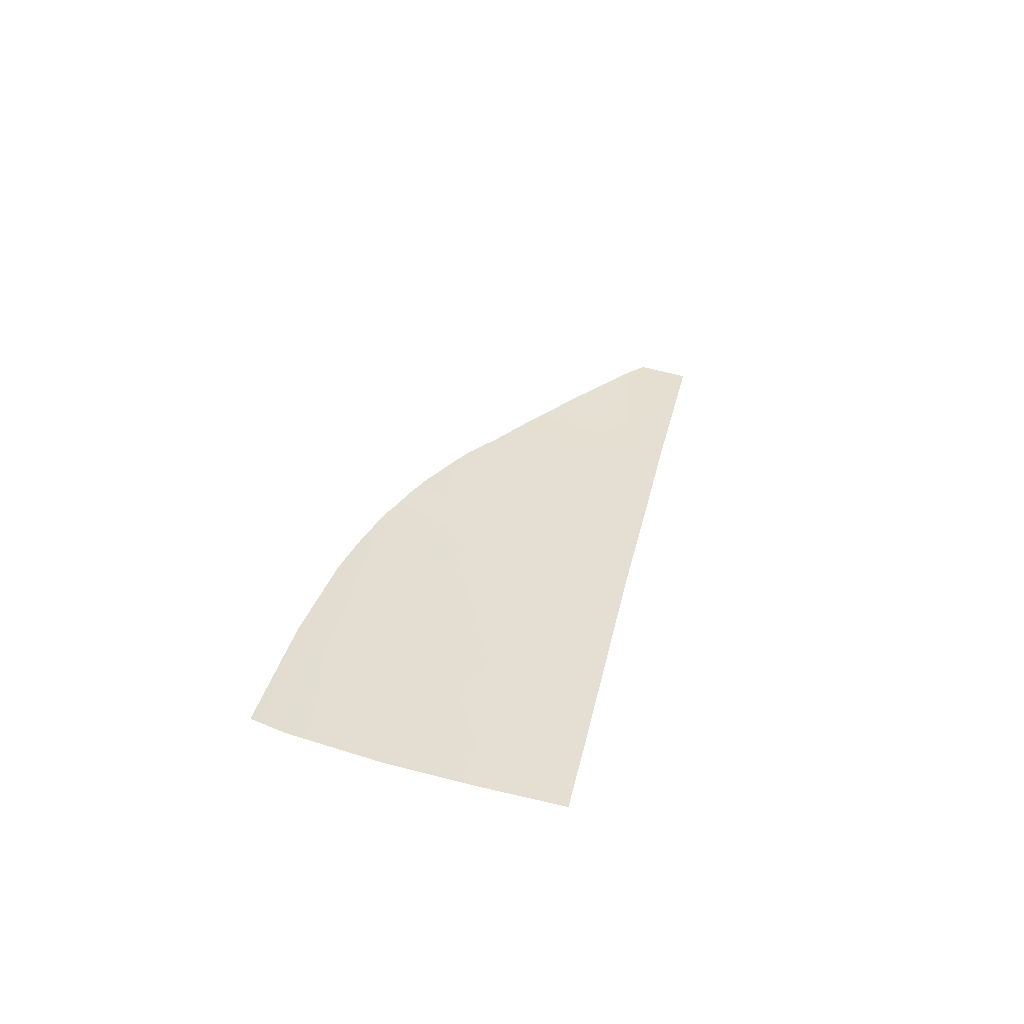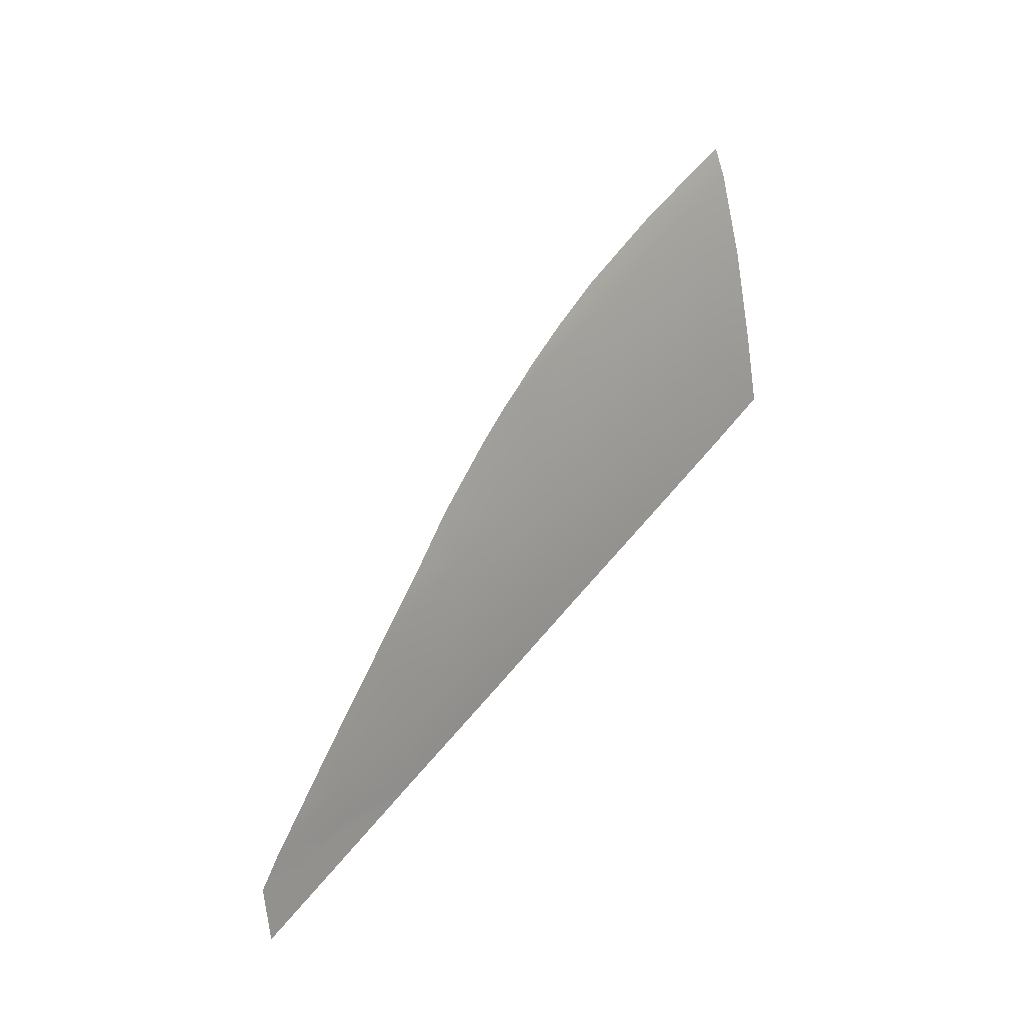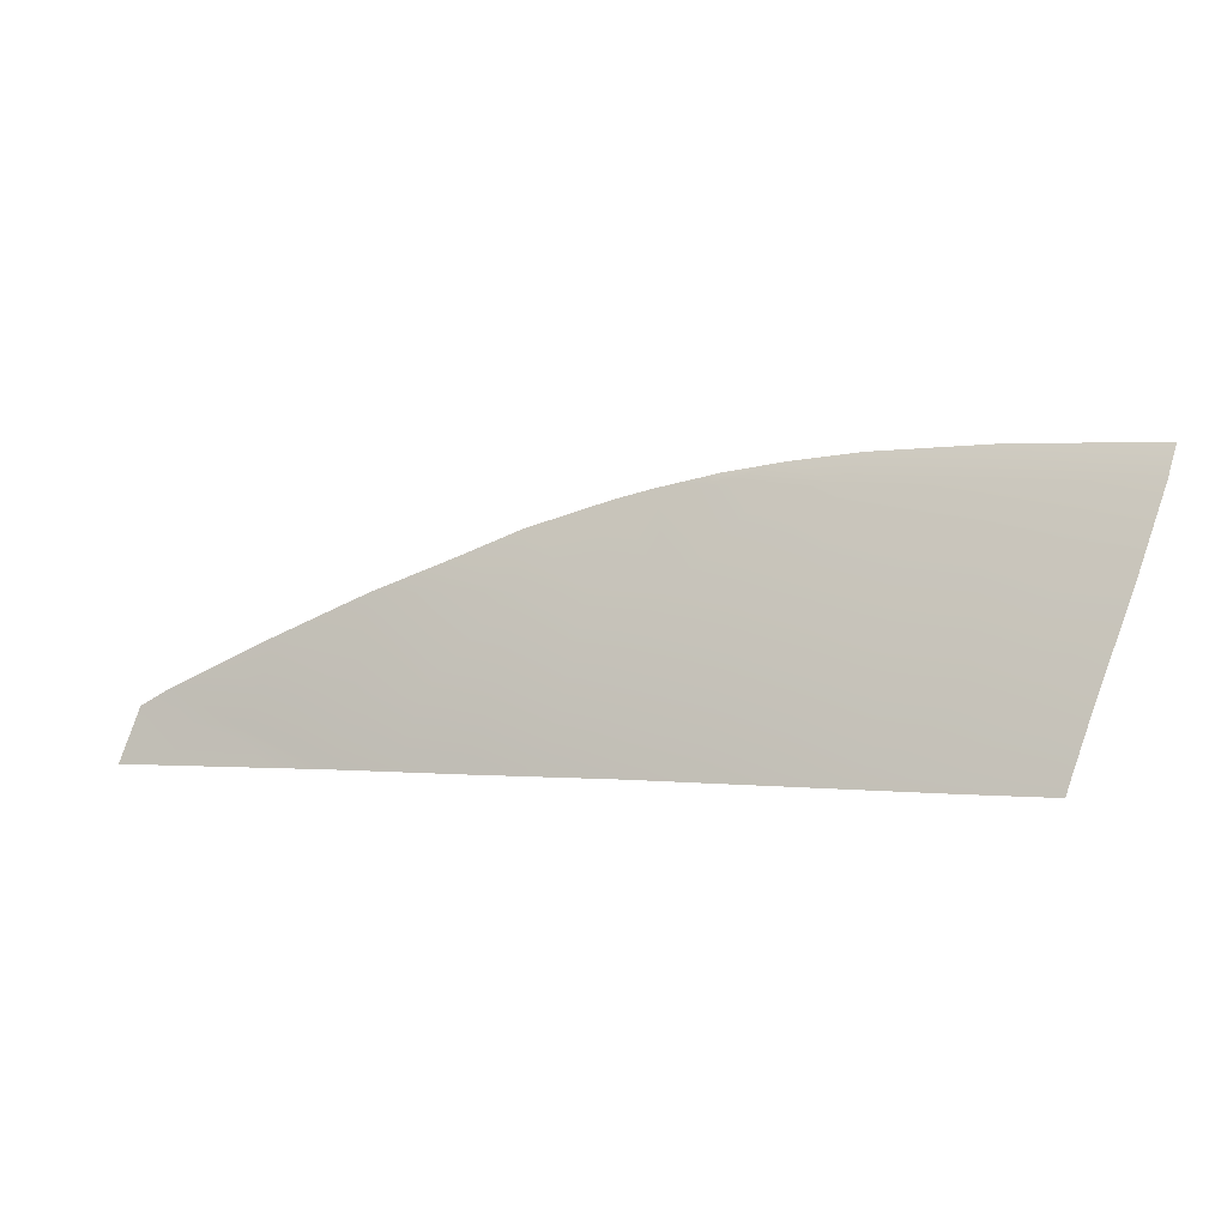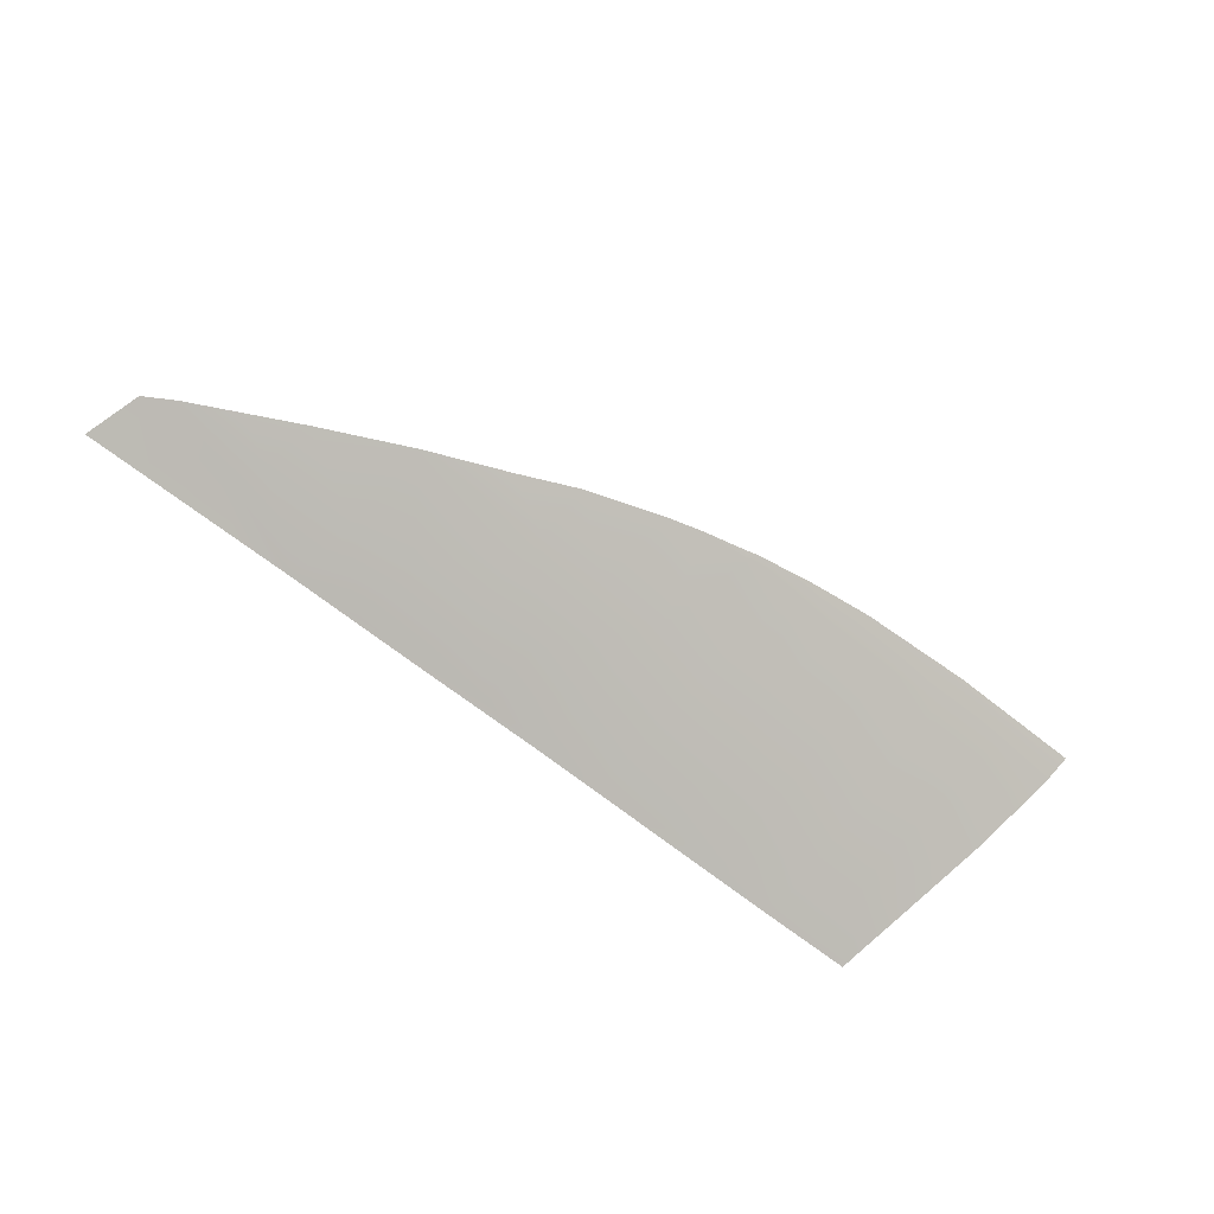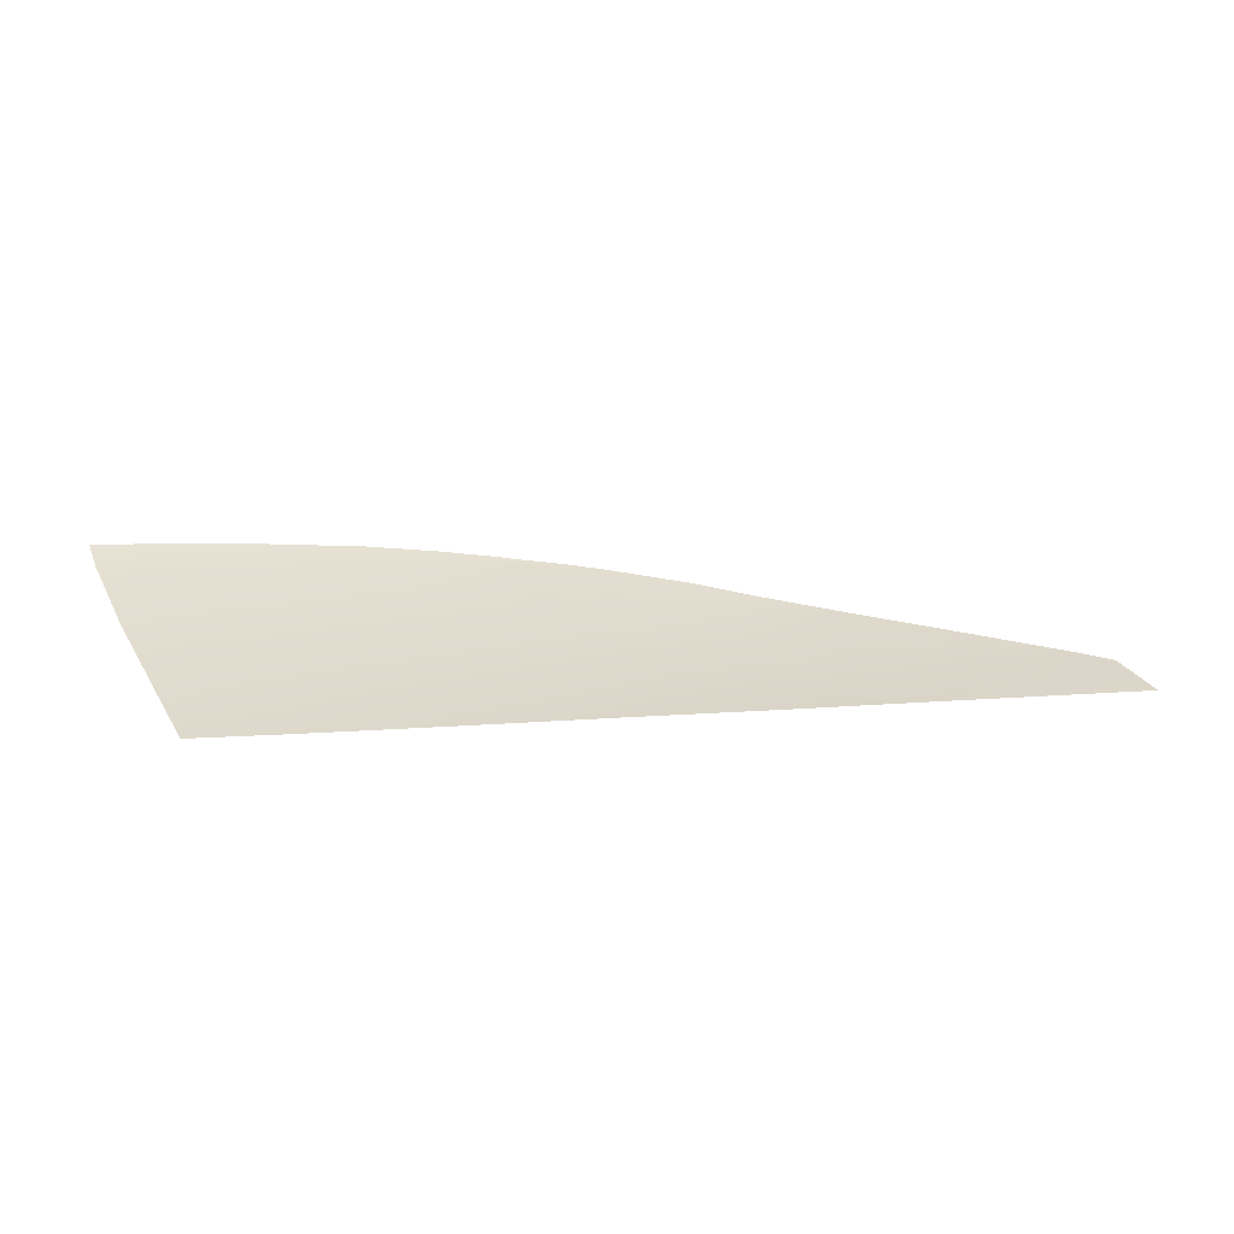
<metadata>
{"format":"obj","ext":"obj","renderer":"f3d","projection":"perspective","resolution":1024,"background":"white","views":[{"elev":32.3,"azim":-81.3,"up":"+Z"},{"elev":47.8,"azim":126.9,"up":"+Y"},{"elev":10.7,"azim":-160.8,"up":"+Y"},{"elev":-68.9,"azim":138.9,"up":"+Z"},{"elev":11.3,"azim":-14.7,"up":"+Z"}]}
</metadata>
<code>
v  -25.74 77.99 -80.66
v  -16.14 77.6 -80.93
v  -25.12 73.99 -82.88
v  -15.4 73.48 -83.19
v  -6.547 77.2 -81.2
v  -5.669 72.97 -83.49
v  -4.654 39.74 -97.43
v  -17.09 40.35 -97.3
v  -4.705 41.14 -96.91
v  -17.38 41.73 -96.79
v  -12.15 50.09 -93.59
v  -13.85 62.18 -88.51
v  -22.6 62.67 -88.25
v  62.61 36.97 -97.31
v  69.93 44.92 -94.73
v  71.98 35.9 -97.46
v  42.5 46.78 -94.5
v  43.49 38.6 -97.14
v  33.1 47.41 -94.38
v  50.54 58.05 -90.19
v  60.11 57.47 -90.26
v  60.92 45.54 -94.68
v  4.779 49.14 -93.9
v  4.985 40.66 -96.98
v  -4.838 49.7 -93.73
v  24.21 39.67 -97.09
v  23.75 48 -94.23
v  33.75 39.16 -97.13
v  4.284 61.07 -89.03
v  -5.091 61.68 -88.76
v  22.45 59.82 -89.55
v  3.17 72.43 -83.79
v  19.72 71.62 -84.26
v  31.24 59.19 -89.8
v  18.44 74.36 -82.83
v  27.44 71.35 -84.42
v  26.77 72.73 -83.72
v  50.36 65.36 -86.93
v  40.89 58.62 -90
v  12.01 71.89 -84.09
v  9.433 75.74 -82.05
v  1.443 76.47 -81.63
v  28.33 72.27 -83.95
v  53.4 36.89 -97.52
v  53.23 38.04 -97.15
v  33.85 38.01 -97.51
v  43.63 37.45 -97.51
v  24.3 38.44 -97.51
v  14.75 38.87 -97.5
v  14.67 40.18 -97.05
v  5.046 39.3 -97.46
v  34.2 70.75 -84.58
v  39.32 69.23 -85.24
v  69.68 56.88 -90.34
v  58.49 61.71 -88.46
v  82 50.85 -92.2
v  88.95 47.25 -93.26
v  82.92 44.28 -94.53
v  101.9 34.02 -97.37
v  94.4 34.49 -97.39
v  99.79 41.26 -94.99
v  92.84 39.92 -95.61
v  95.91 43.64 -94.32
v  86.93 34.96 -97.42
v  79.46 35.43 -97.44
v  85.88 38.58 -96.23
v  83.95 39.77 -95.89
v  51.91 46.15 -94.63
v  13.66 60.46 -89.3
v  14.4 48.58 -94.07
v  62.69 36.4 -97.49
v  -19.47 50.49 -93.46
g E317_265B_L_DTaSI_E317_265B_L
f 1 2 3
f 4 5 6
f 7 8 9
f 9 8 10
f 9 10 11
f 12 11 13
f 3 4 12
f 14 15 16
f 17 18 19
f 20 21 22
f 23 24 25
f 26 27 28
f 29 23 30
f 27 31 19
f 32 29 6
f 31 33 34
f 33 35 36
f 36 35 37
f 38 20 39
f 40 32 41
f 42 6 5
f 39 17 34
f 43 36 37
f 14 44 45
f 28 18 46
f 47 45 44
f 46 48 28
f 26 49 50
f 9 24 7
f 51 50 49
f 52 53 34
f 40 41 35
f 36 43 52
f 54 21 55
f 38 55 20
f 54 56 15
f 57 58 56
f 59 60 61
f 61 62 63
f 16 15 58
f 36 52 34
f 64 65 66
f 60 64 62
f 66 16 67
f 58 15 56
f 67 58 63
f 62 67 63
f 68 17 20
f 17 19 34
f 69 29 40
f 29 30 6
f 69 31 70
f 31 34 19
f 70 23 69
f 23 25 30
f 70 27 50
f 27 19 28
f 50 24 70
f 24 9 25
f 20 22 68
f 22 54 15
f 3 12 13
f 12 6 30
f 21 54 22
f 21 20 55
f 7 24 51
f 50 27 26
f 48 49 26
f 46 18 47
f 18 28 19
f 45 18 68
f 45 22 14
f 16 71 14
f 41 32 42
f 40 29 32
f 20 17 39
f 53 39 34
f 38 39 53
f 33 36 34
f 40 33 69
f 40 35 33
f 22 15 14
f 68 22 45
f 25 11 30
f 11 72 13
f 9 11 25
f 11 10 72
f 4 6 12
f 2 5 4
f 62 64 66
f 60 62 61
f 62 66 67
f 63 58 57
f 16 58 67
f 65 16 66
f 68 18 17
f 69 23 29
f 69 33 31
f 70 31 27
f 70 24 23
f 30 11 12
f 24 50 51
f 48 26 28
f 18 45 47
f 71 44 14
f 32 6 42
f 2 4 3

</code>
